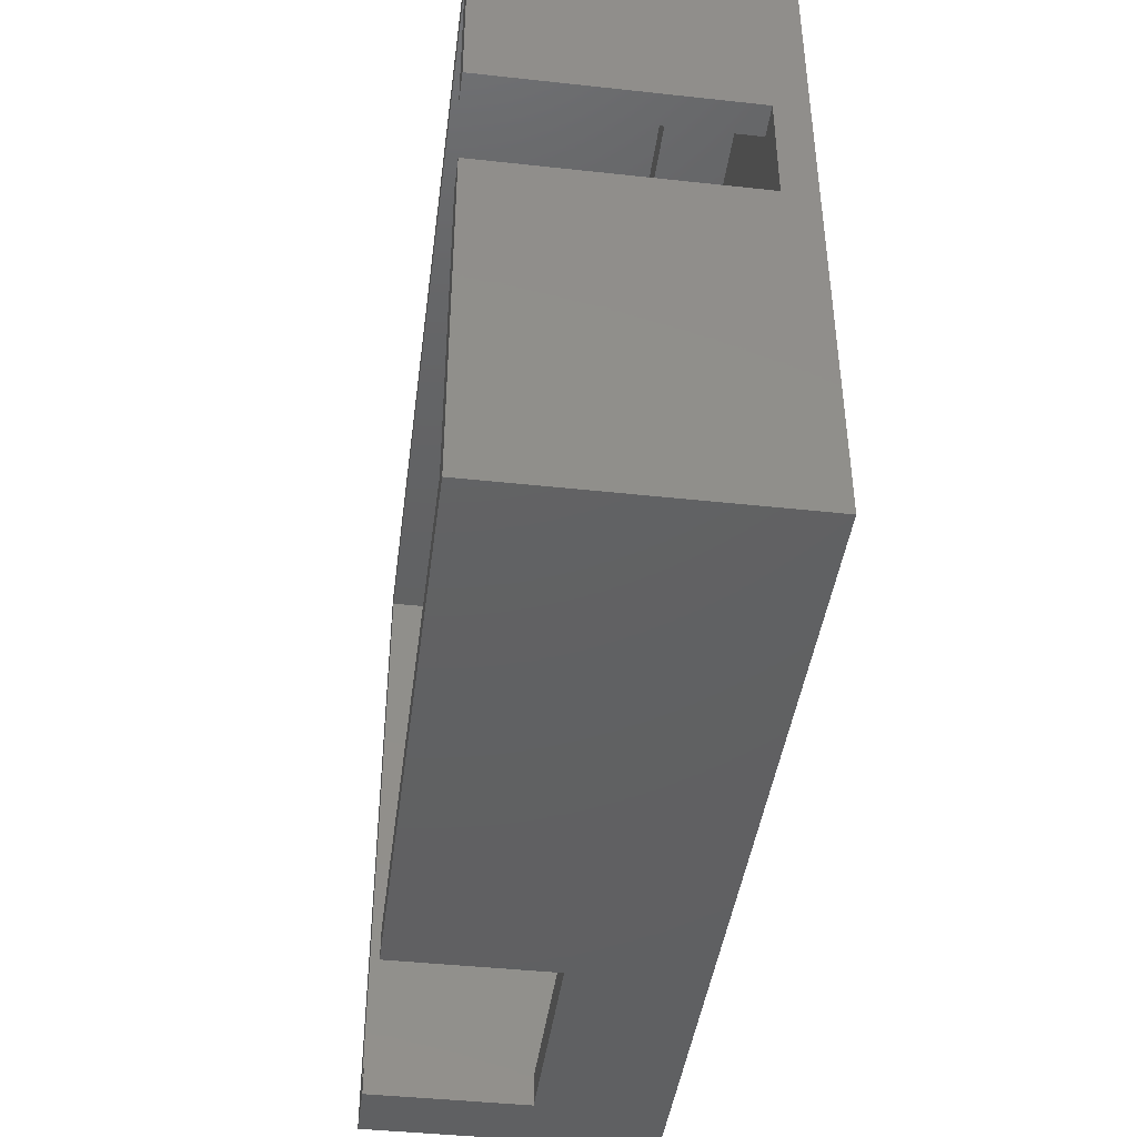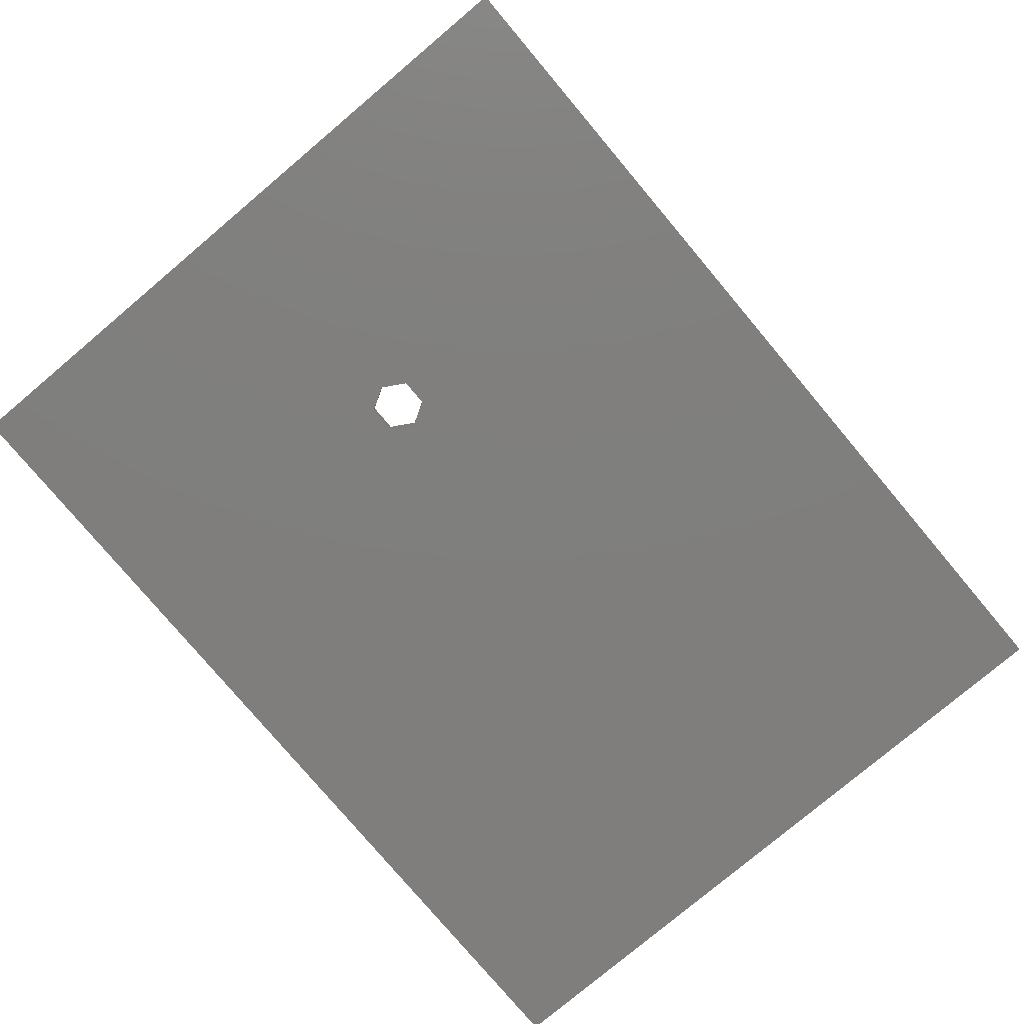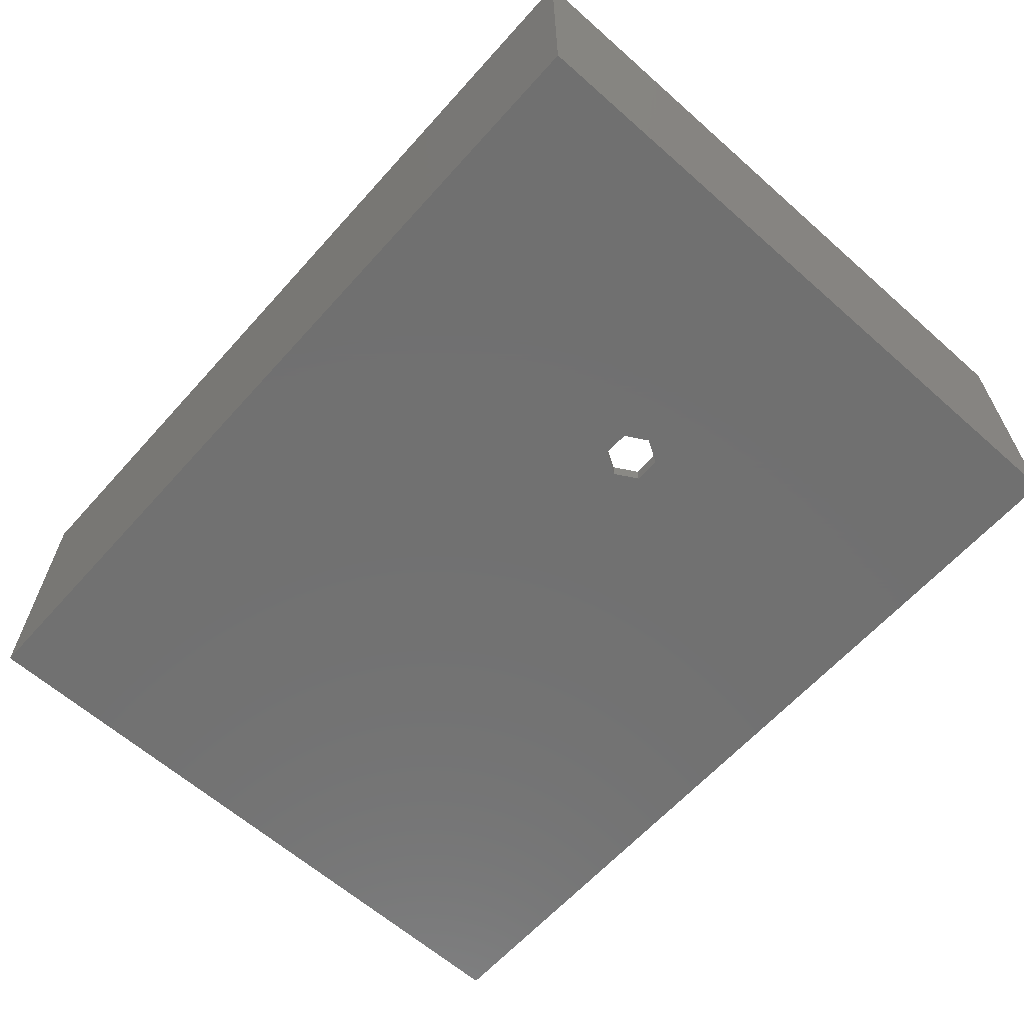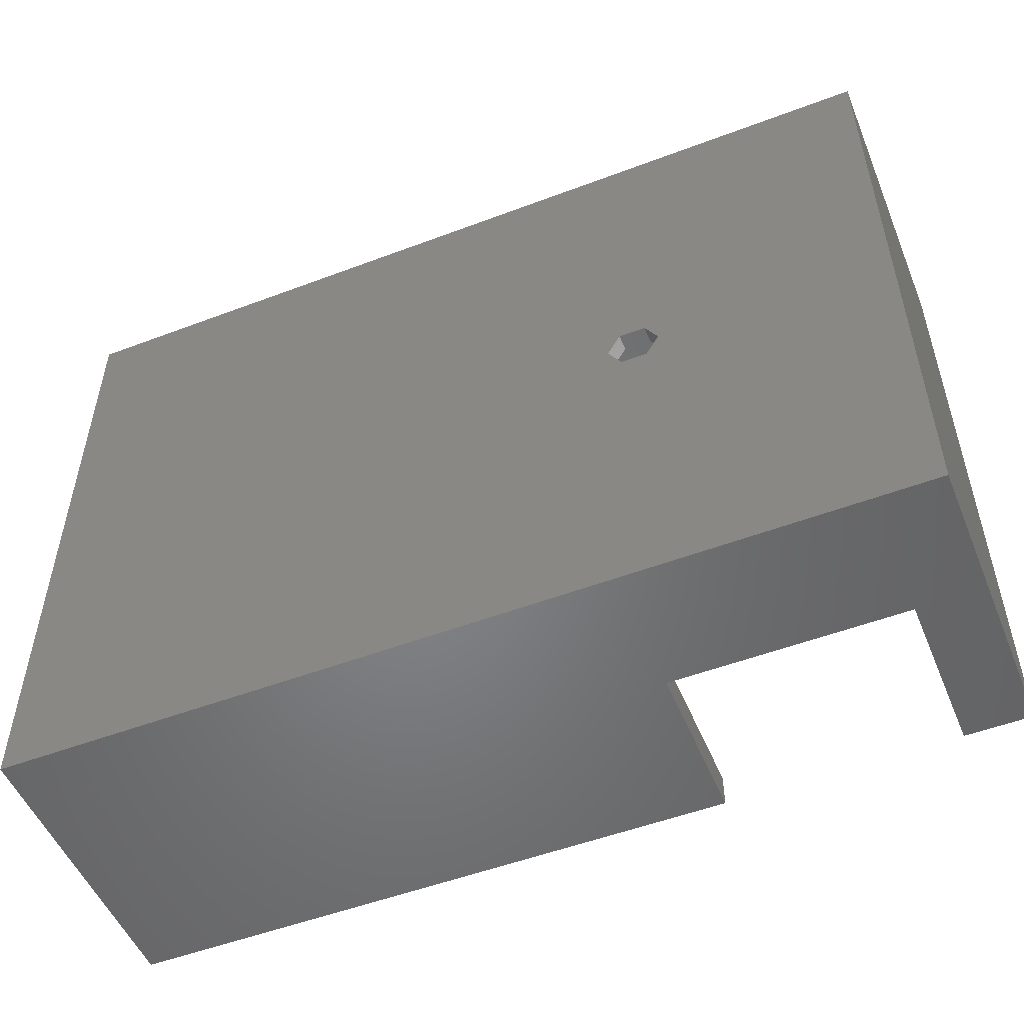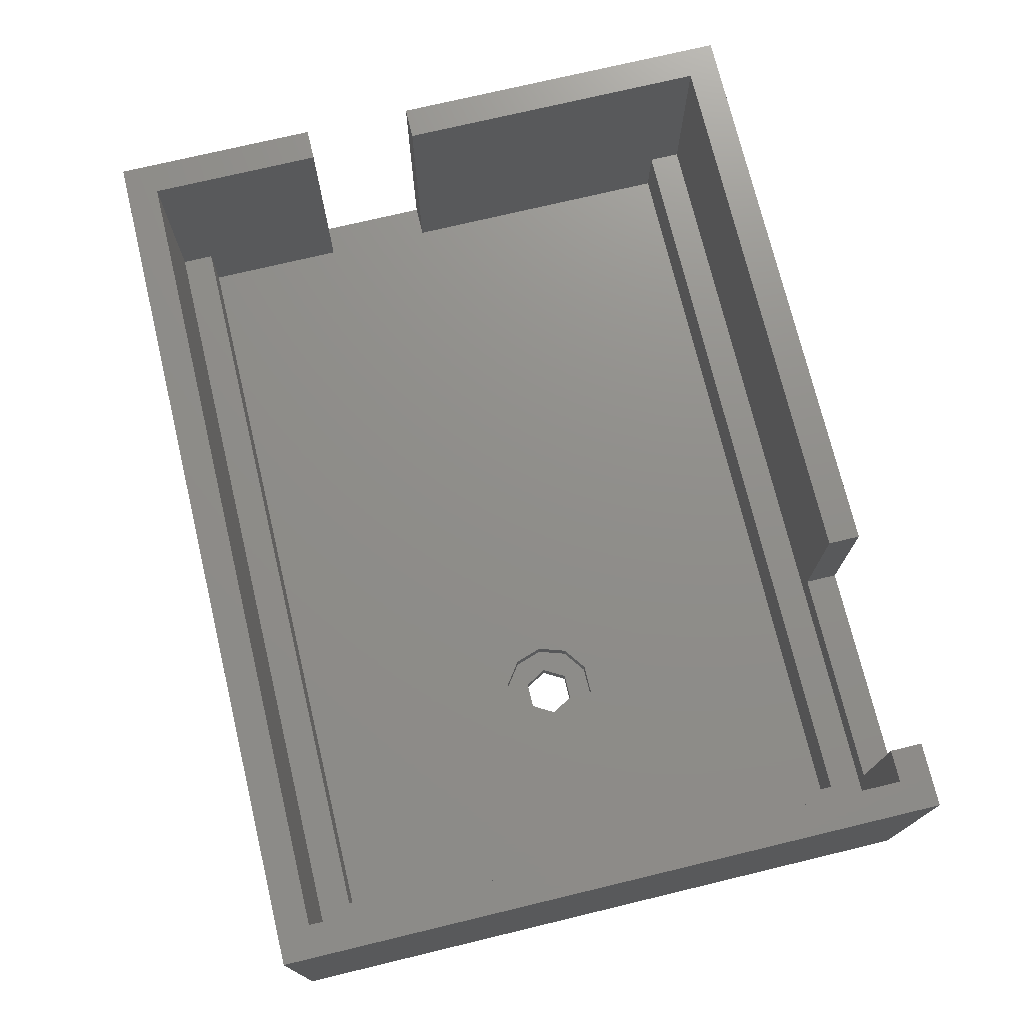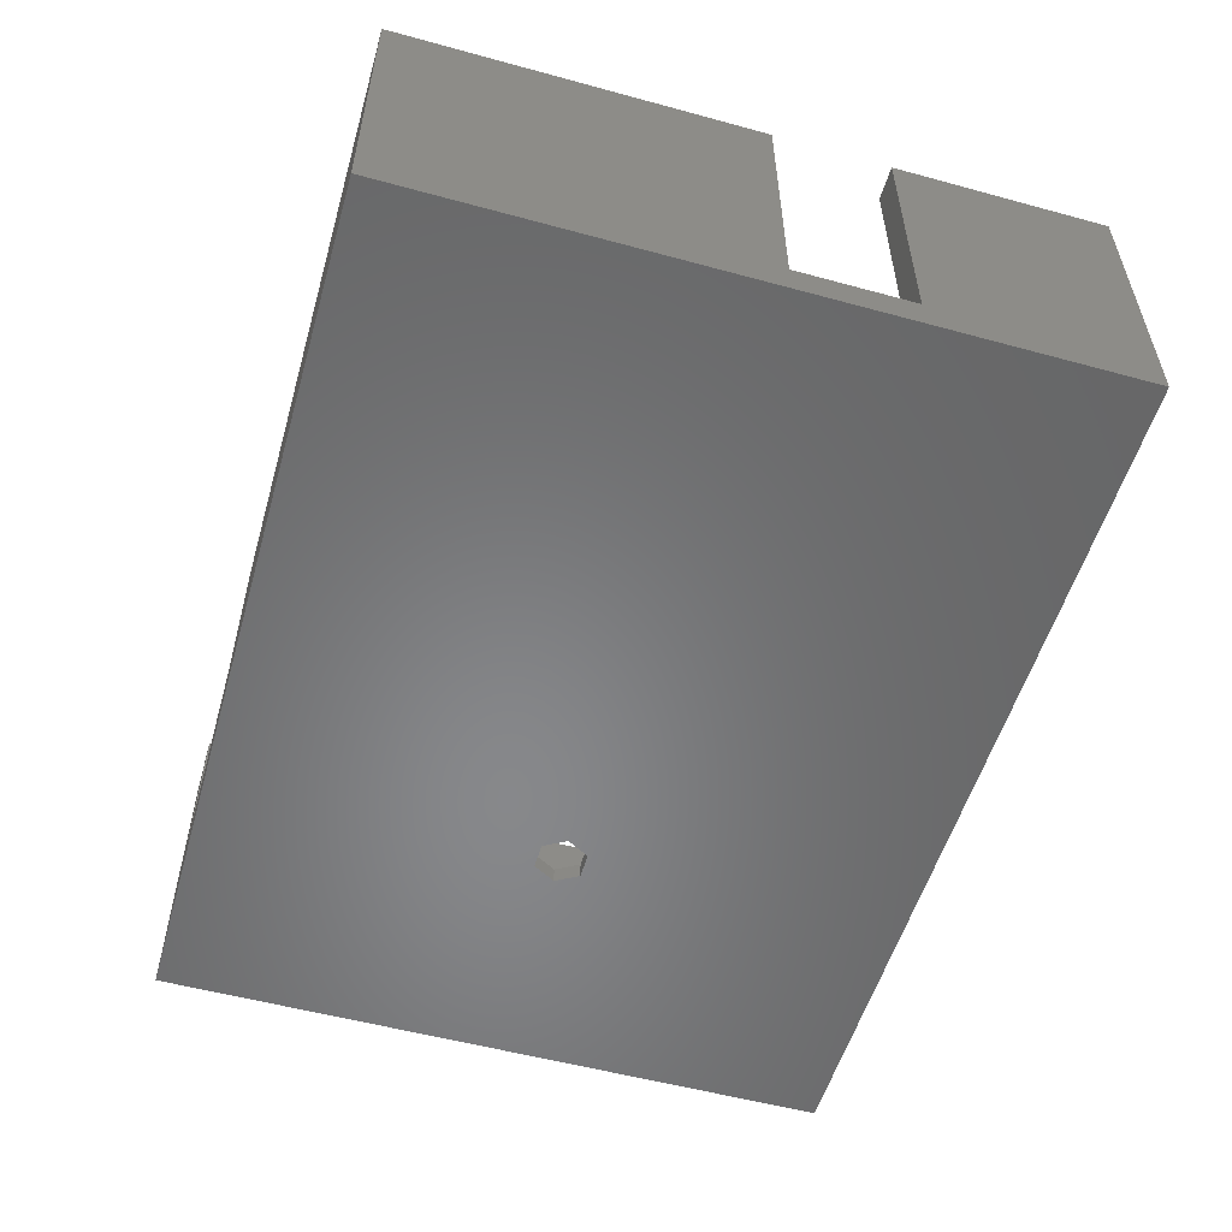
<metadata>
{"format":"stl","ext":"stl","renderer":"f3d","projection":"perspective","resolution":1024,"background":"white","views":[{"elev":-42.8,"azim":82.6,"up":"+Y"},{"elev":-78.7,"azim":-49.9,"up":"+Z"},{"elev":-62.8,"azim":-131.8,"up":"+Z"},{"elev":-52.1,"azim":-157.8,"up":"+Y"},{"elev":73.5,"azim":-103.5,"up":"+Z"},{"elev":-54.4,"azim":73.9,"up":"+Z"}]}
</metadata>
<code>
# stl→obj: 74 verts, 148 faces
v 0 0 0
v 0 0 18
v 0 42 0
v 0 42 18
v 18 0 8
v 55 0 0
v 4 0 8
v 4 0 18
v 55 0 18
v 18 0 18
v 16.8 22.39 0
v 55 42 0
v 14.4 21 0
v 15.2 19.61 0
v 16.8 19.61 0
v 15.2 22.39 0
v 17.6 21 0
v 55 42 18
v 2 2 18
v 2 40 18
v 53 40 18
v 55 29 18
v 53 29 18
v 4 2 18
v 4 2 8
v 18 2 8
v 18 2 18
v 53 2 18
v 55 22 18
v 53 22 18
v 55 29 2
v 55 22 2
v 15.2 22.39 1
v 14.4 21 1
v 15.2 19.61 1
v 16.8 22.39 1
v 17.6 21 1
v 16.8 19.61 1
v 53 29 2
v 53 38 2
v 53 38 6
v 53 40 6
v 2 40 6
v 2 2 6
v 53 2 6
v 53 4 6
v 53 22 2
v 53 4 2
v 52.5 29 2
v 52.5 22 2
v 13.57 19.24 1
v 15.07 18.15 1
v 16.93 18.15 1
v 18.43 19.24 1
v 13.57 22.76 1
v 15.07 23.85 1
v 13 21 1
v 18.43 22.76 1
v 16.93 23.85 1
v 19 21 1
v 15.07 18.15 2
v 4 4 2
v 4 38 2
v 18.43 22.76 2
v 19 21 2
v 13.57 19.24 2
v 16.93 18.15 2
v 13 21 2
v 18.43 19.24 2
v 13.57 22.76 2
v 15.07 23.85 2
v 16.93 23.85 2
v 4 38 6
v 4 4 6
f 1 2 3
f 3 2 4
f 5 1 6
f 7 8 2
f 9 10 6
f 7 1 5
f 2 1 7
f 10 5 6
f 11 3 6
f 6 3 12
f 1 3 13
f 1 13 14
f 1 14 6
f 14 15 6
f 16 3 11
f 17 11 6
f 13 3 16
f 17 6 15
f 3 4 12
f 12 4 18
f 19 2 8
f 19 20 4
f 4 2 19
f 21 4 20
f 18 4 21
f 22 21 23
f 18 21 22
f 24 19 8
f 25 24 8
f 7 25 8
f 5 26 25
f 7 5 25
f 27 26 10
f 10 26 5
f 27 10 9
f 28 27 9
f 29 28 9
f 30 28 29
f 31 6 12
f 32 29 9
f 18 22 12
f 32 6 31
f 9 6 32
f 22 31 12
f 16 33 34
f 13 16 34
f 34 35 14
f 13 34 14
f 11 36 33
f 16 11 33
f 37 36 17
f 17 36 11
f 37 17 38
f 38 17 15
f 38 15 35
f 35 15 14
f 31 22 23
f 39 31 23
f 39 23 40
f 41 23 21
f 40 23 41
f 41 21 42
f 20 43 42
f 21 20 42
f 19 44 43
f 20 19 43
f 44 19 25
f 44 25 45
f 27 45 26
f 25 26 45
f 45 27 28
f 25 19 24
f 45 28 46
f 46 28 30
f 46 30 47
f 46 47 48
f 29 32 30
f 30 32 47
f 49 50 47
f 39 49 32
f 32 49 47
f 31 39 32
f 51 52 53
f 38 51 54
f 54 51 53
f 55 51 56
f 57 51 55
f 36 37 58
f 56 51 34
f 56 33 59
f 56 34 33
f 59 36 58
f 33 36 59
f 58 37 60
f 60 38 54
f 35 51 38
f 37 38 60
f 35 34 51
f 61 62 48
f 50 63 48
f 47 50 48
f 64 65 48
f 39 63 49
f 40 63 39
f 63 62 66
f 67 61 48
f 63 66 68
f 69 67 48
f 63 68 70
f 65 69 48
f 63 70 71
f 63 72 48
f 63 71 72
f 72 64 48
f 66 62 61
f 50 49 63
f 73 63 40
f 41 73 40
f 74 44 45
f 43 44 74
f 73 41 43
f 43 74 73
f 42 43 41
f 46 74 45
f 62 74 48
f 48 74 46
f 61 52 66
f 66 52 51
f 68 66 51
f 57 68 51
f 55 70 68
f 57 55 68
f 56 71 70
f 55 56 70
f 59 72 71
f 56 59 71
f 58 64 72
f 59 58 72
f 65 64 60
f 60 64 58
f 65 60 69
f 69 60 54
f 69 54 67
f 67 54 53
f 67 53 61
f 61 53 52
f 74 62 63
f 73 74 63

</code>
